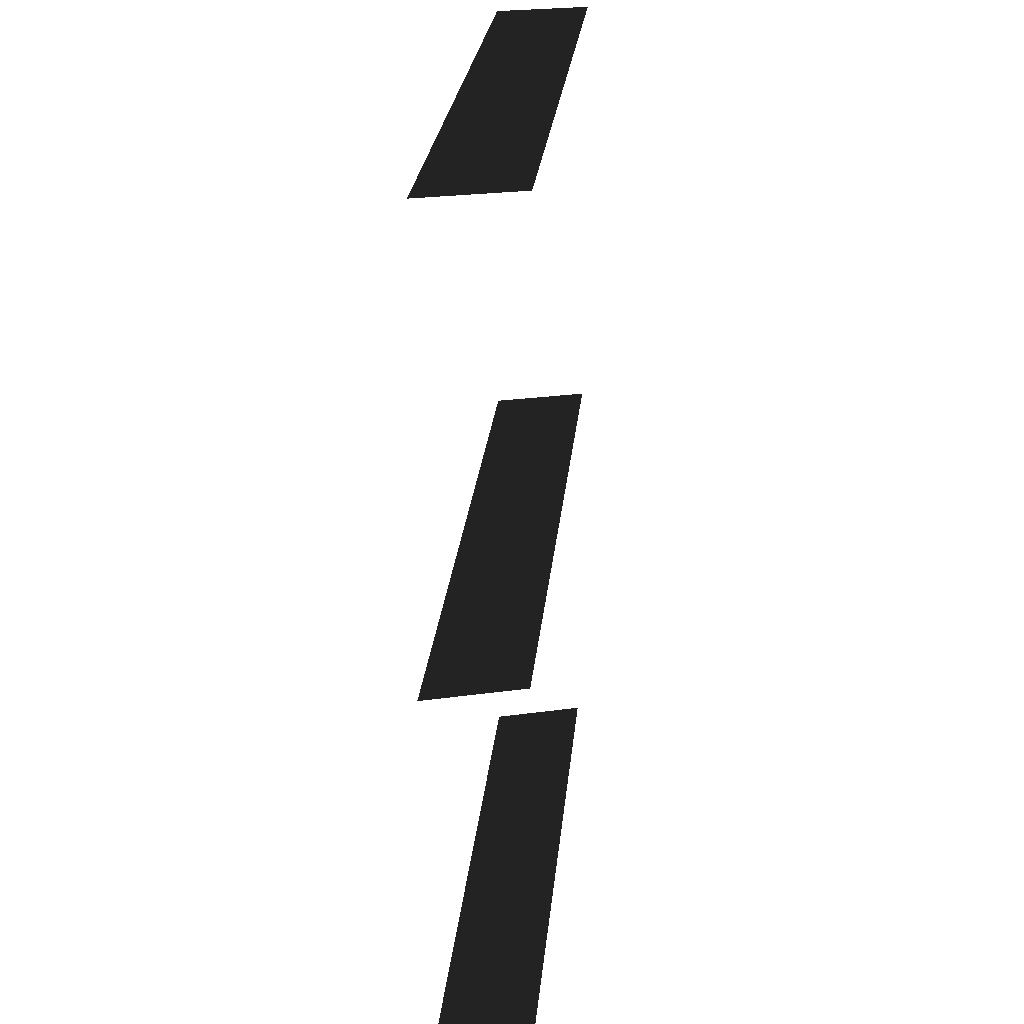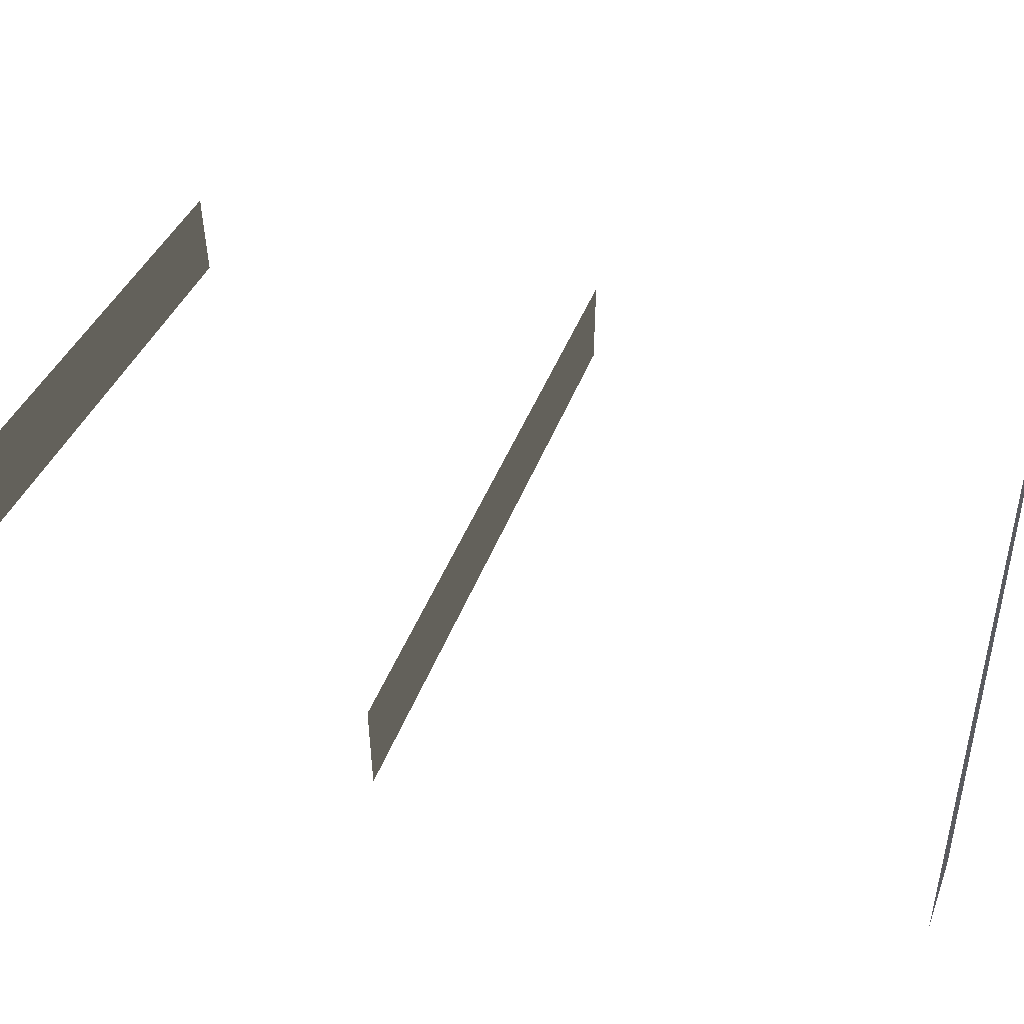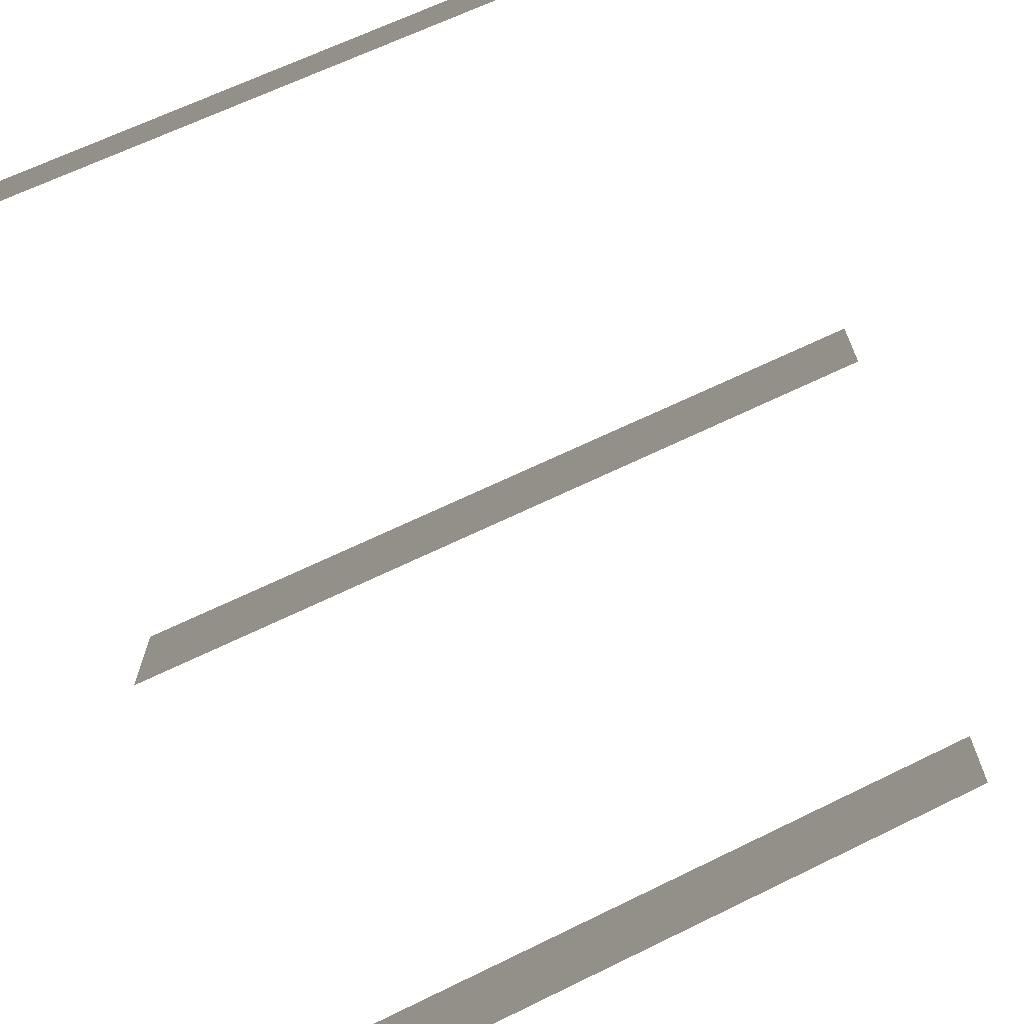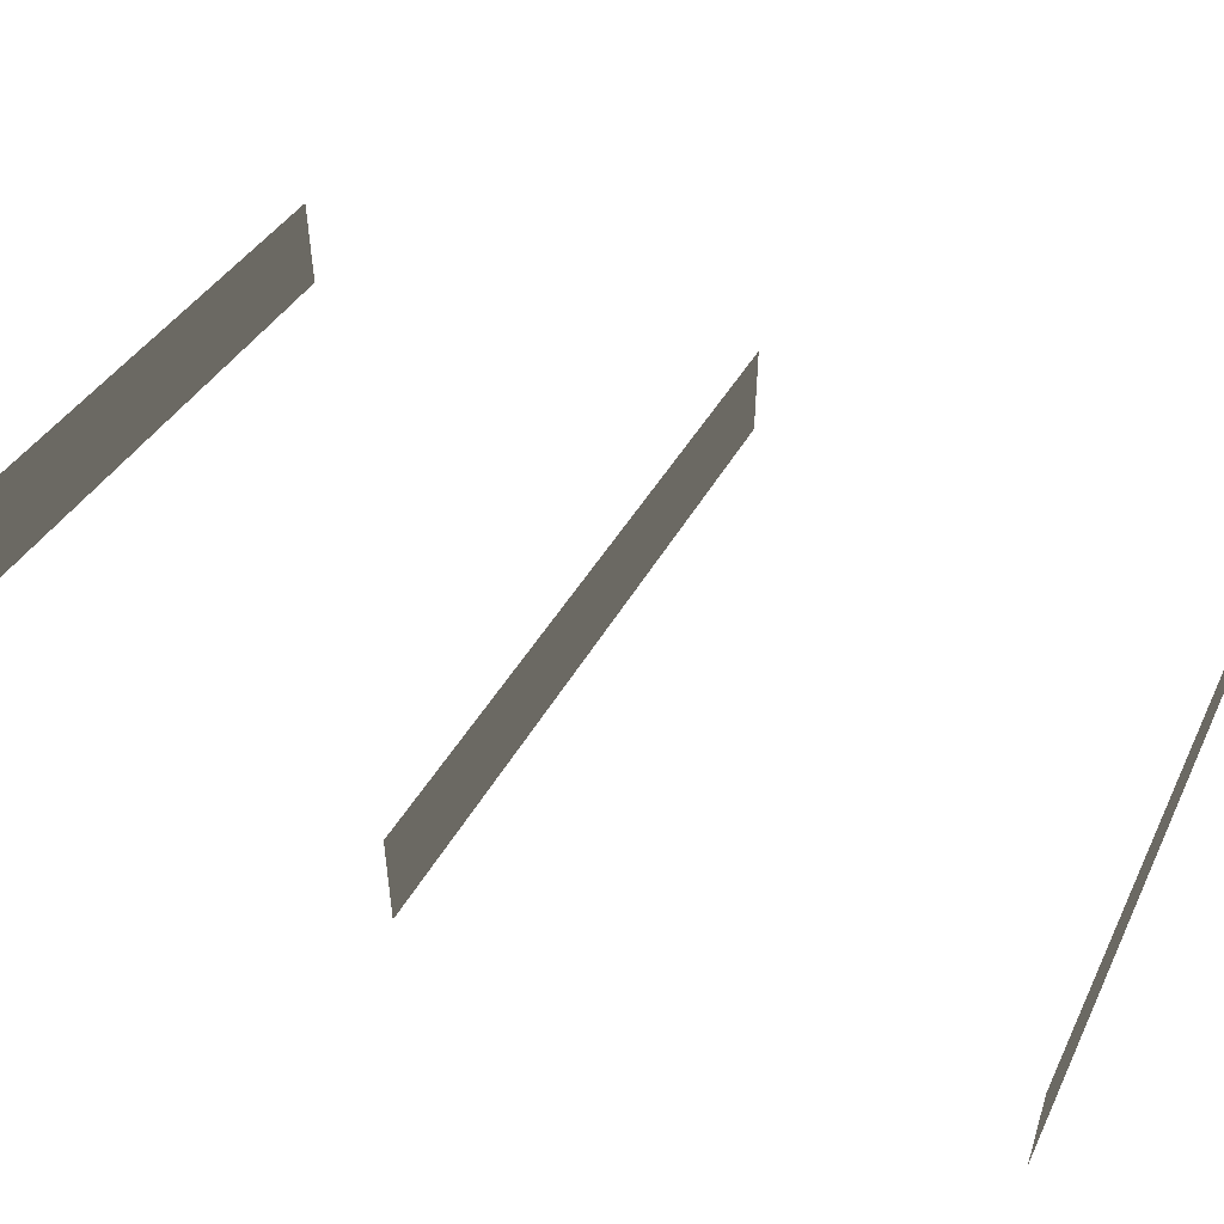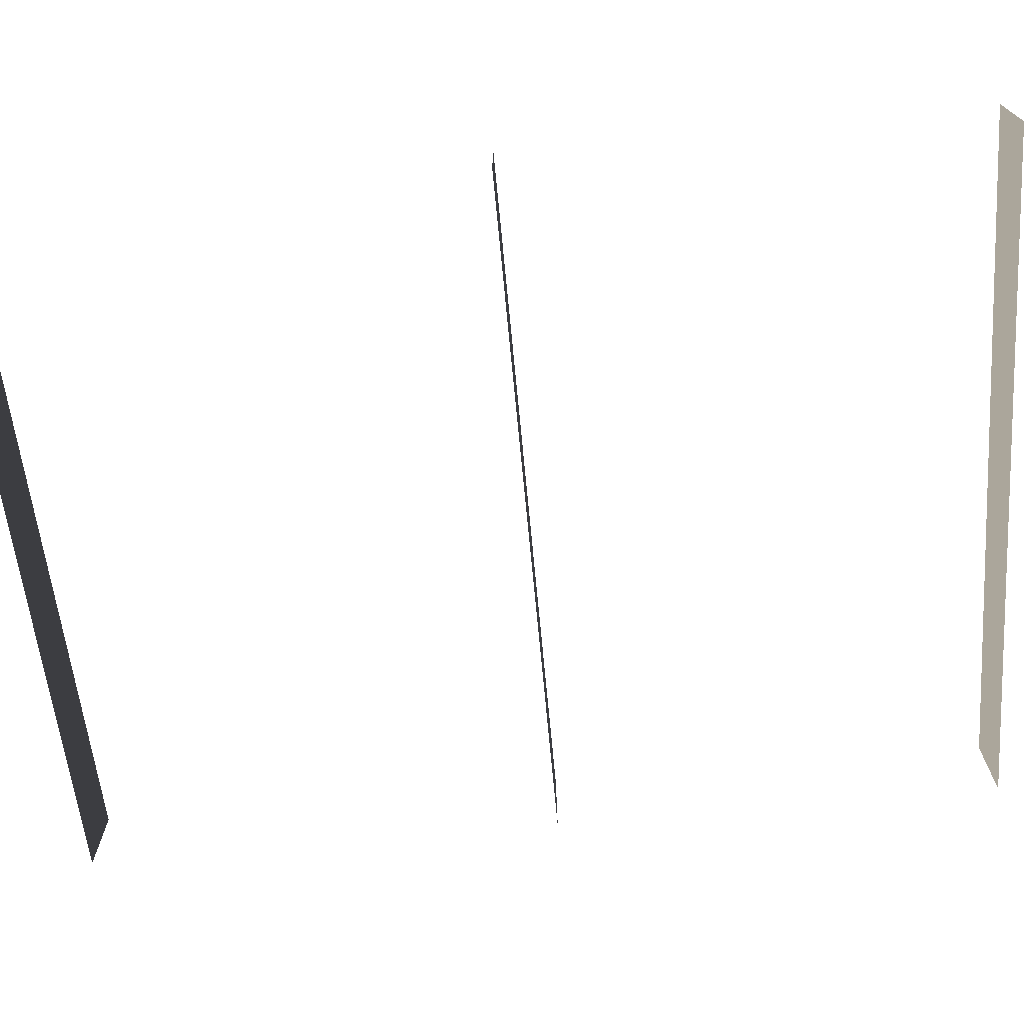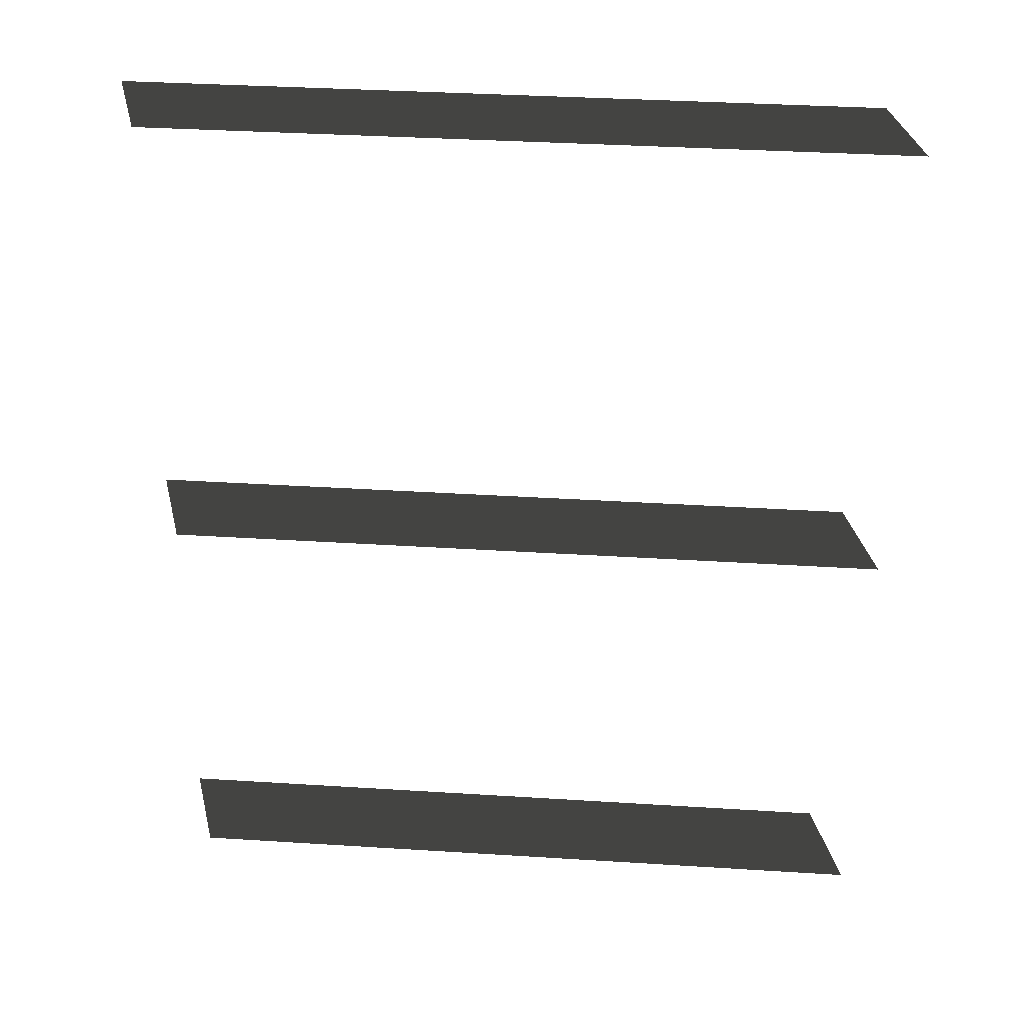
<metadata>
{"format":"obj","ext":"obj","renderer":"f3d","projection":"perspective","resolution":1024,"background":"white","views":[{"elev":24.7,"azim":77.2,"up":"+Y"},{"elev":52.7,"azim":106.9,"up":"+Z"},{"elev":-68.7,"azim":19.0,"up":"+Z"},{"elev":53.7,"azim":113.7,"up":"+Z"},{"elev":-72.9,"azim":-84.9,"up":"+Z"},{"elev":35.5,"azim":166.6,"up":"+Y"}]}
</metadata>
<code>
v -5.112 5.313 0.3849
v -5.112 5.313 1.015
v -0.918 5.313 2.394
v -0.918 5.313 1.763
v -5.112 10.78 0.3849
v -5.112 10.78 1.015
v -0.918 10.78 2.394
v -0.918 10.78 1.763
v -5.112 7.956 0.3849
v -5.112 7.956 1.015
v -0.918 7.956 2.394
v -0.918 7.956 1.763
v -5.112 5.313 0.3849
v -0.918 5.313 1.763
v -0.918 5.313 2.394
v -5.112 5.313 1.015
v -5.112 10.78 0.3849
v -0.918 10.78 1.763
v -0.918 10.78 2.394
v -5.112 10.78 1.015
v -5.112 7.956 0.3849
v -0.918 7.956 1.763
v -0.918 7.956 2.394
v -5.112 7.956 1.015
g Building_t8.011_34607_434
f 1 3 2
f 1 4 3
f 5 7 6
f 5 8 7
f 9 11 10
f 9 12 11
f 13 15 14
f 13 16 15
f 17 19 18
f 17 20 19
f 21 23 22
f 21 24 23

</code>
